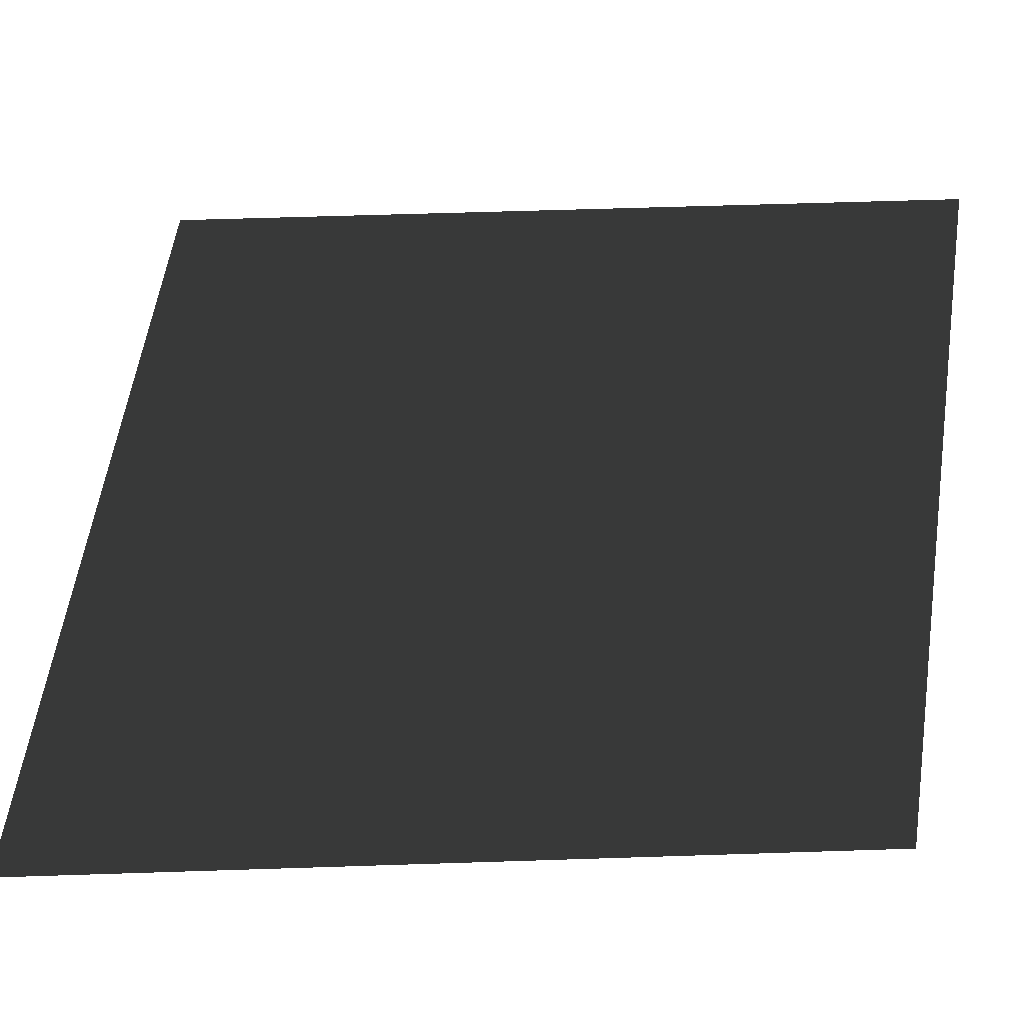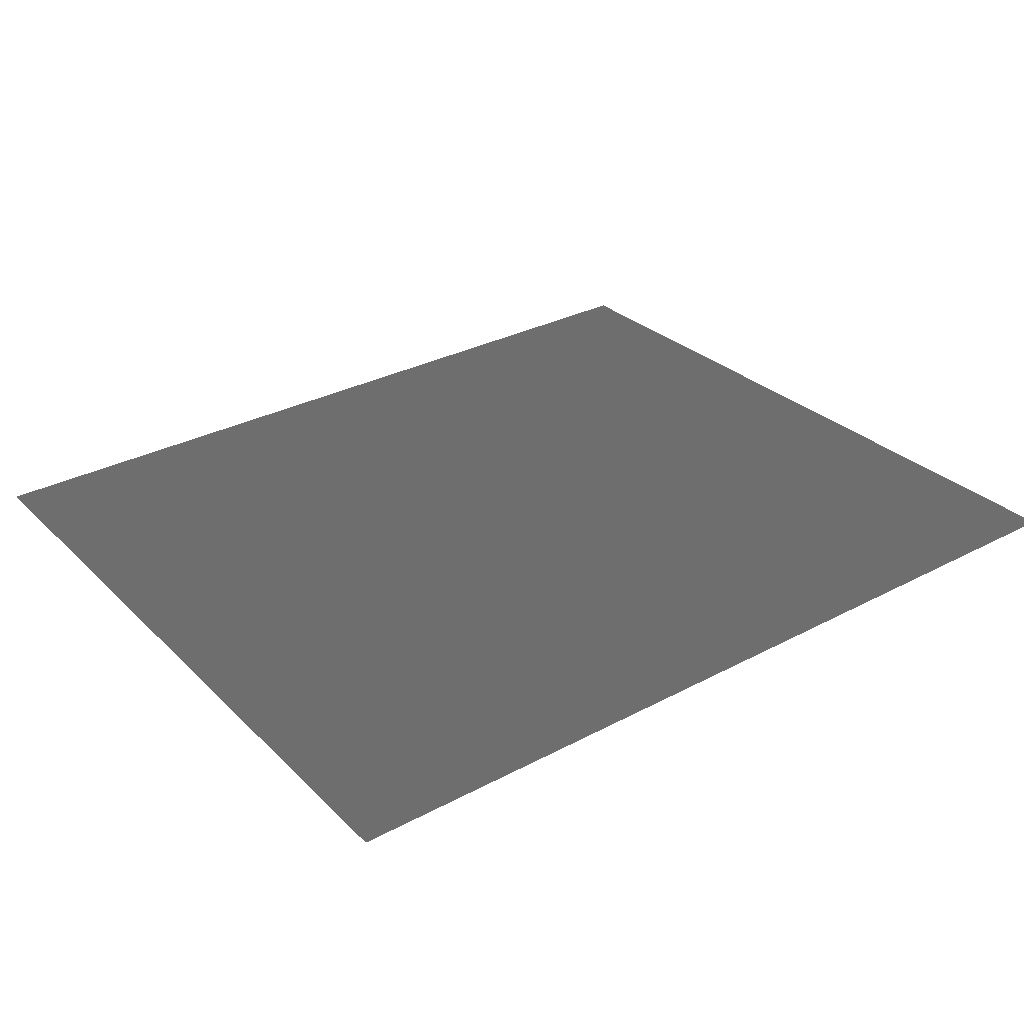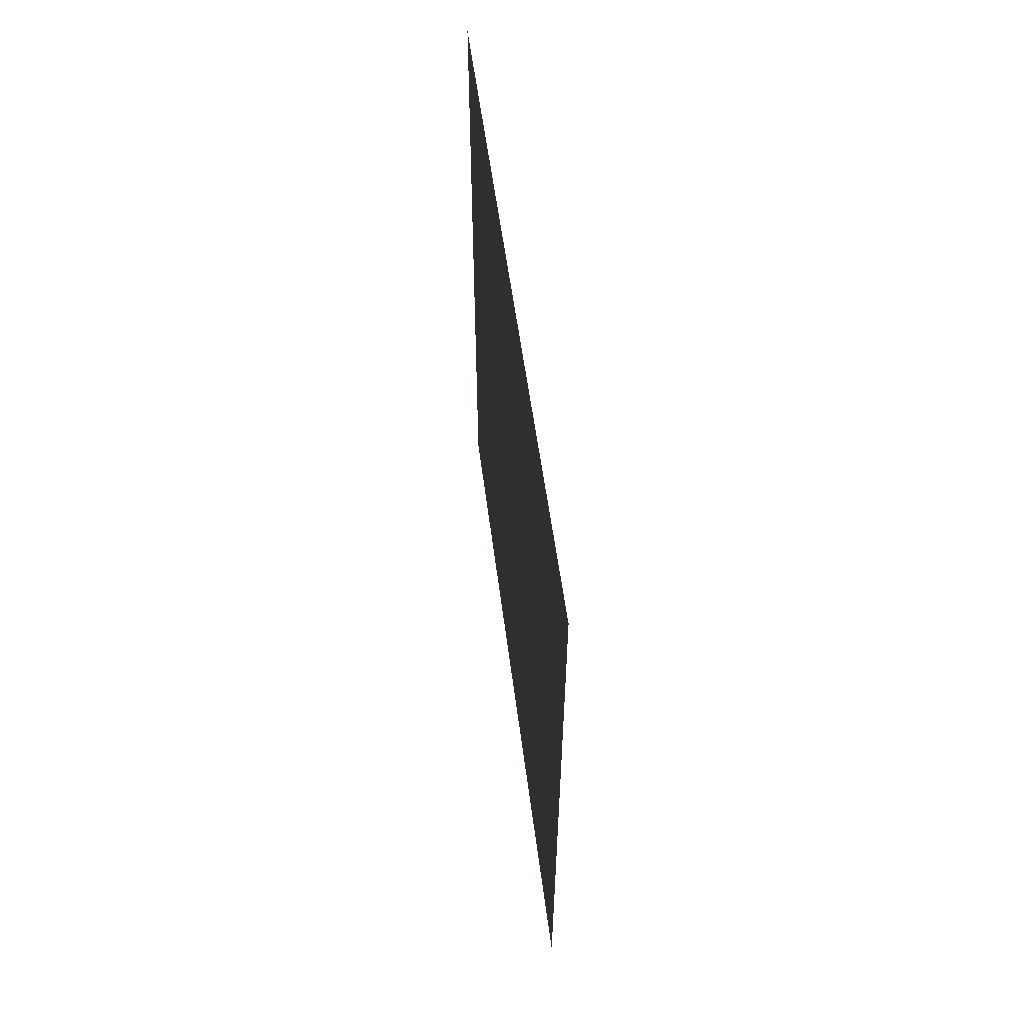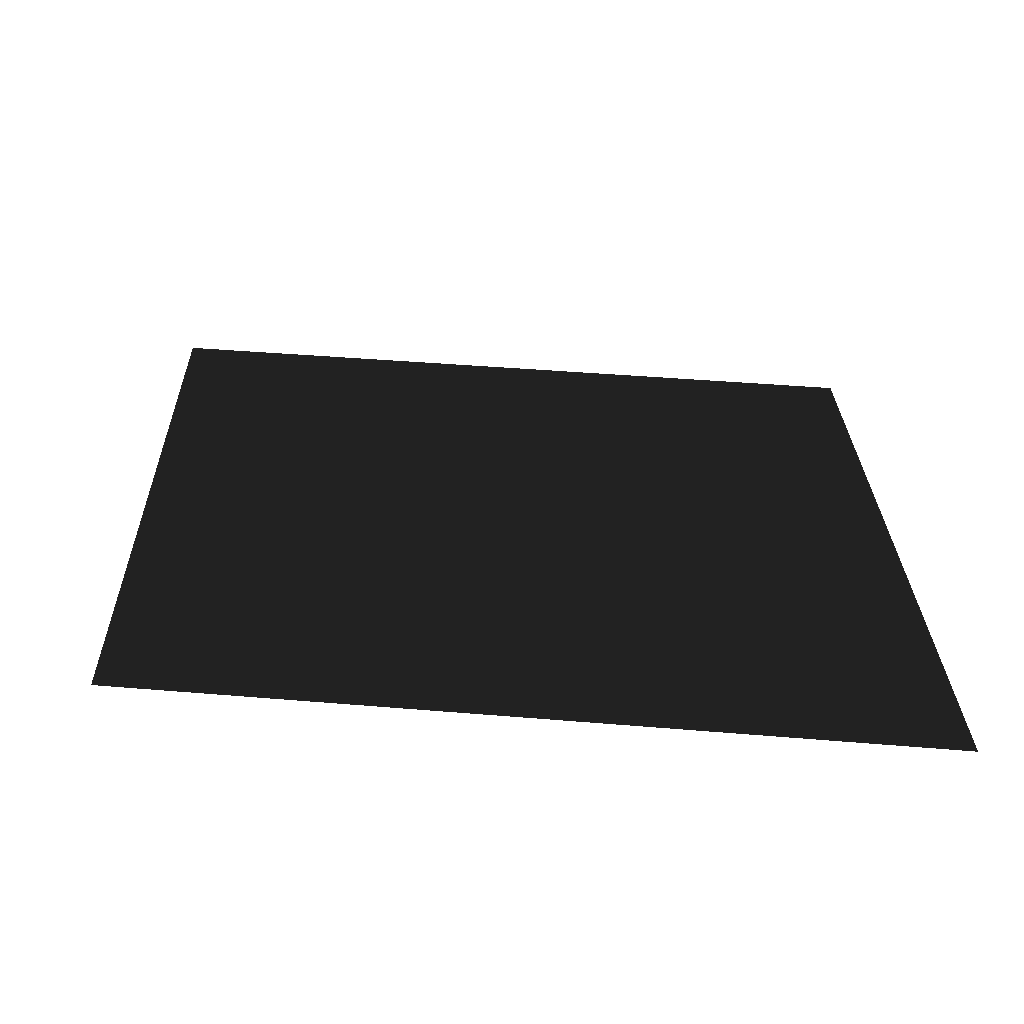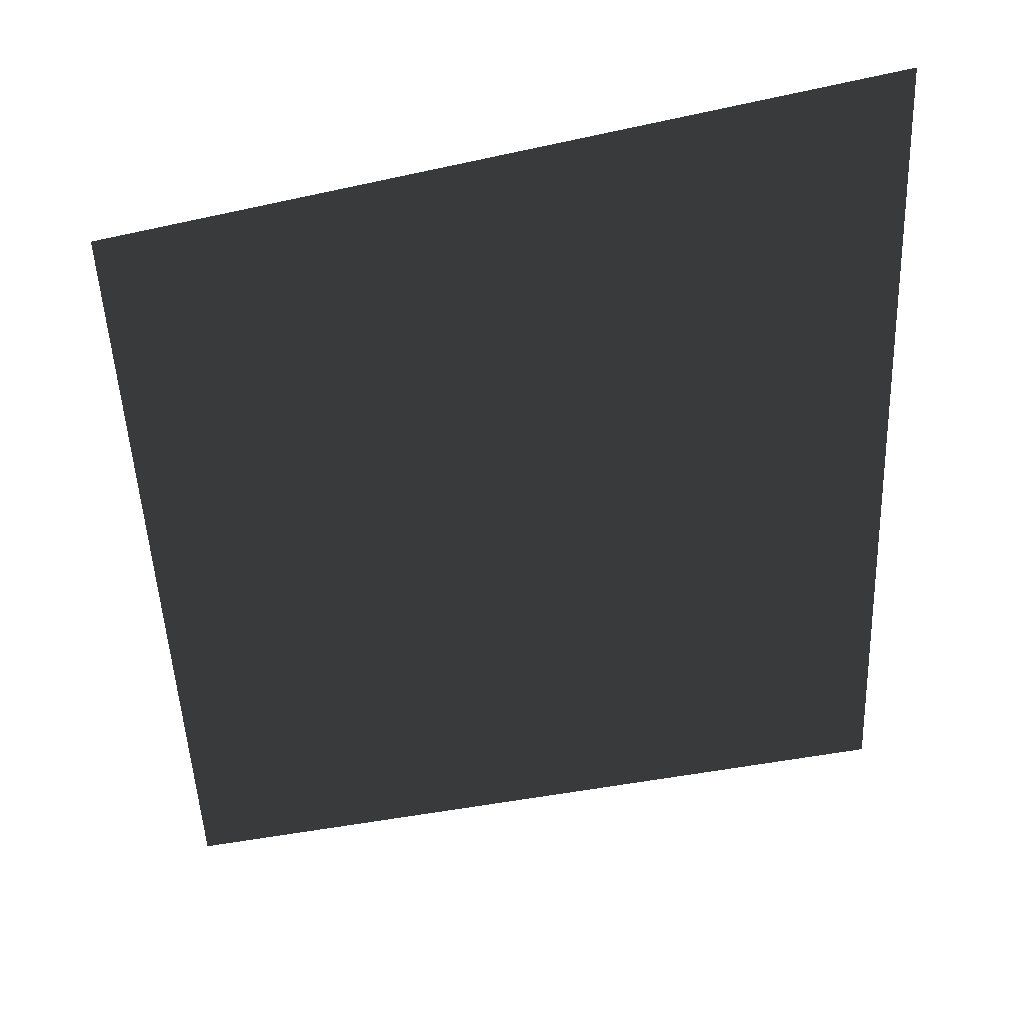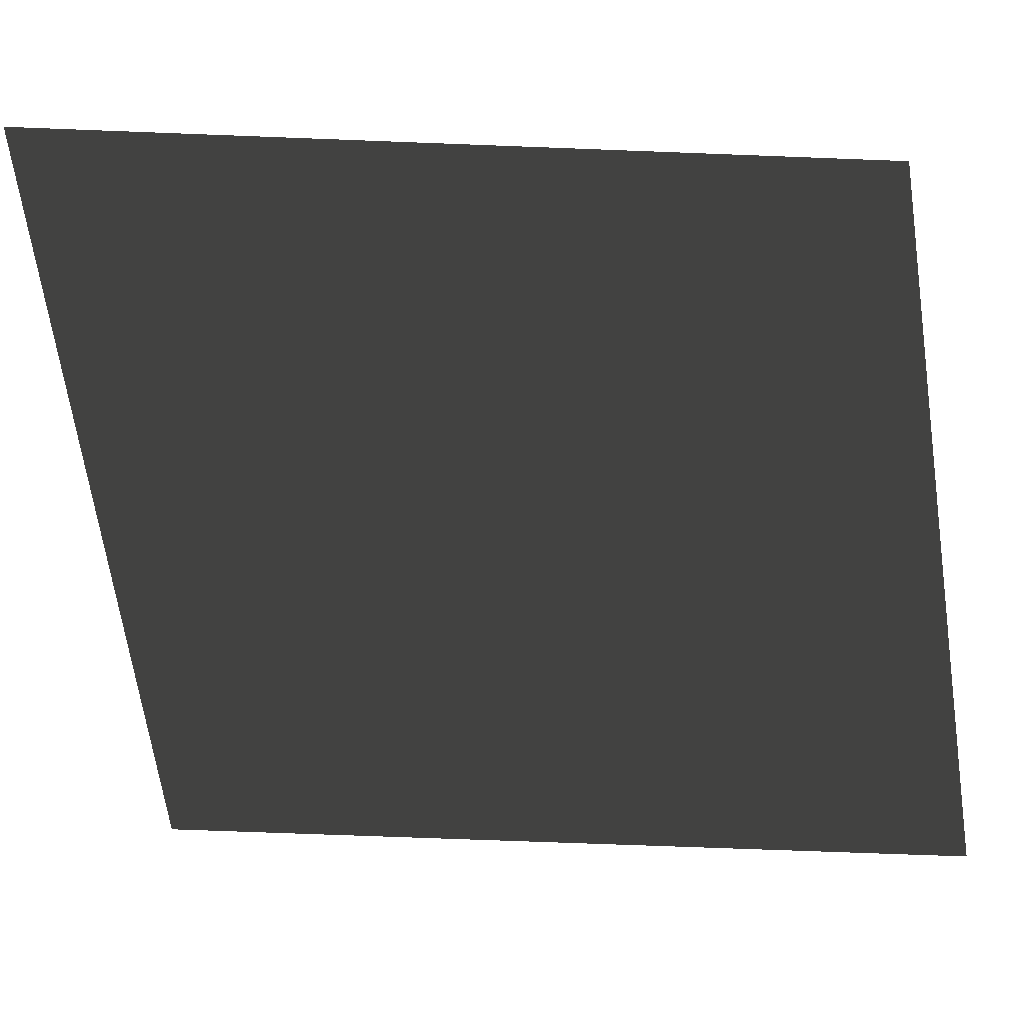
<metadata>
{"format":"obj","ext":"obj","renderer":"f3d","projection":"perspective","resolution":1024,"background":"white","views":[{"elev":61.2,"azim":-91.9,"up":"+Z"},{"elev":24.8,"azim":-132.8,"up":"+Z"},{"elev":61.8,"azim":-97.0,"up":"+Y"},{"elev":23.6,"azim":-1.2,"up":"+Z"},{"elev":-48.5,"azim":-177.6,"up":"+Z"},{"elev":-69.9,"azim":-92.2,"up":"+Z"}]}
</metadata>
<code>
v -685.5 -168.1 -6.911
v -685.5 -152.3 -6.911
v -671.9 -155.1 -6.911
v -671.9 -170.5 -6.911
g Roads.007_33614_401
f 1 3 2
f 1 4 3

</code>
